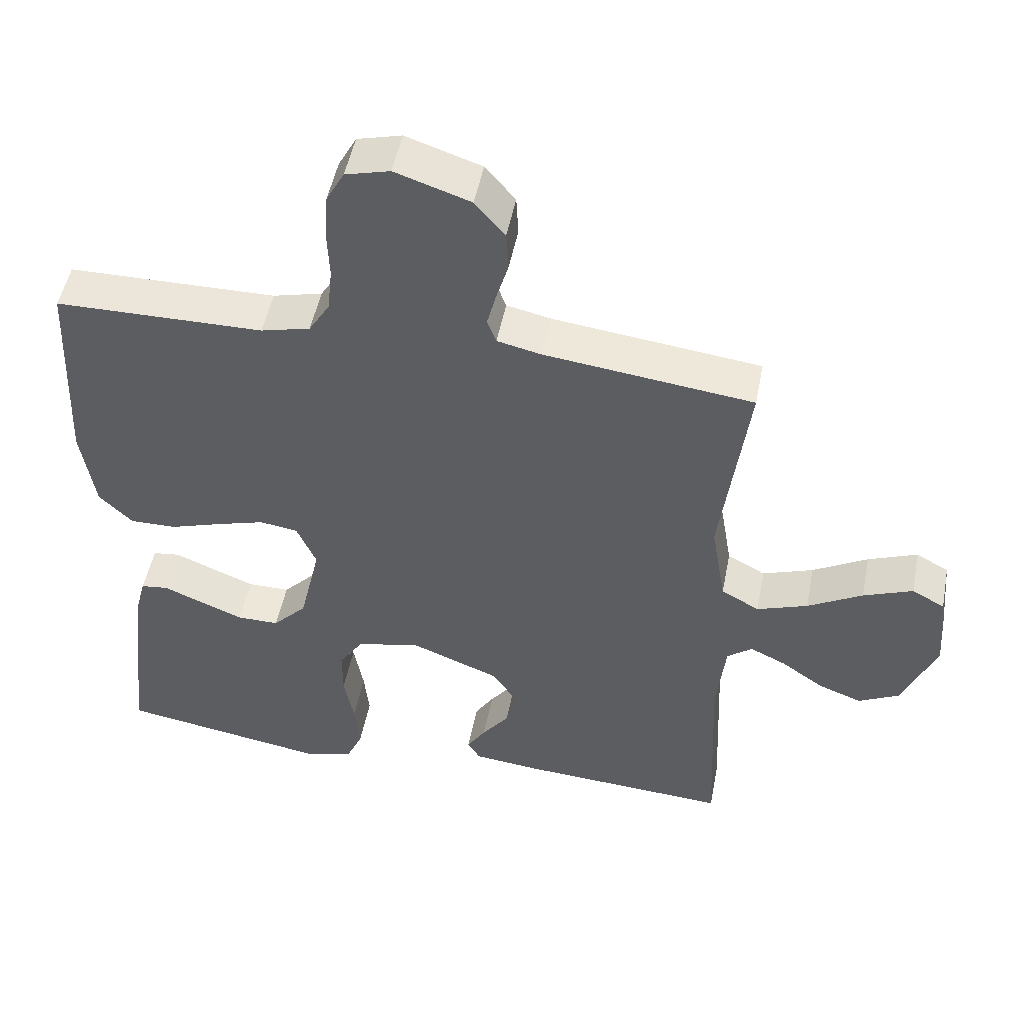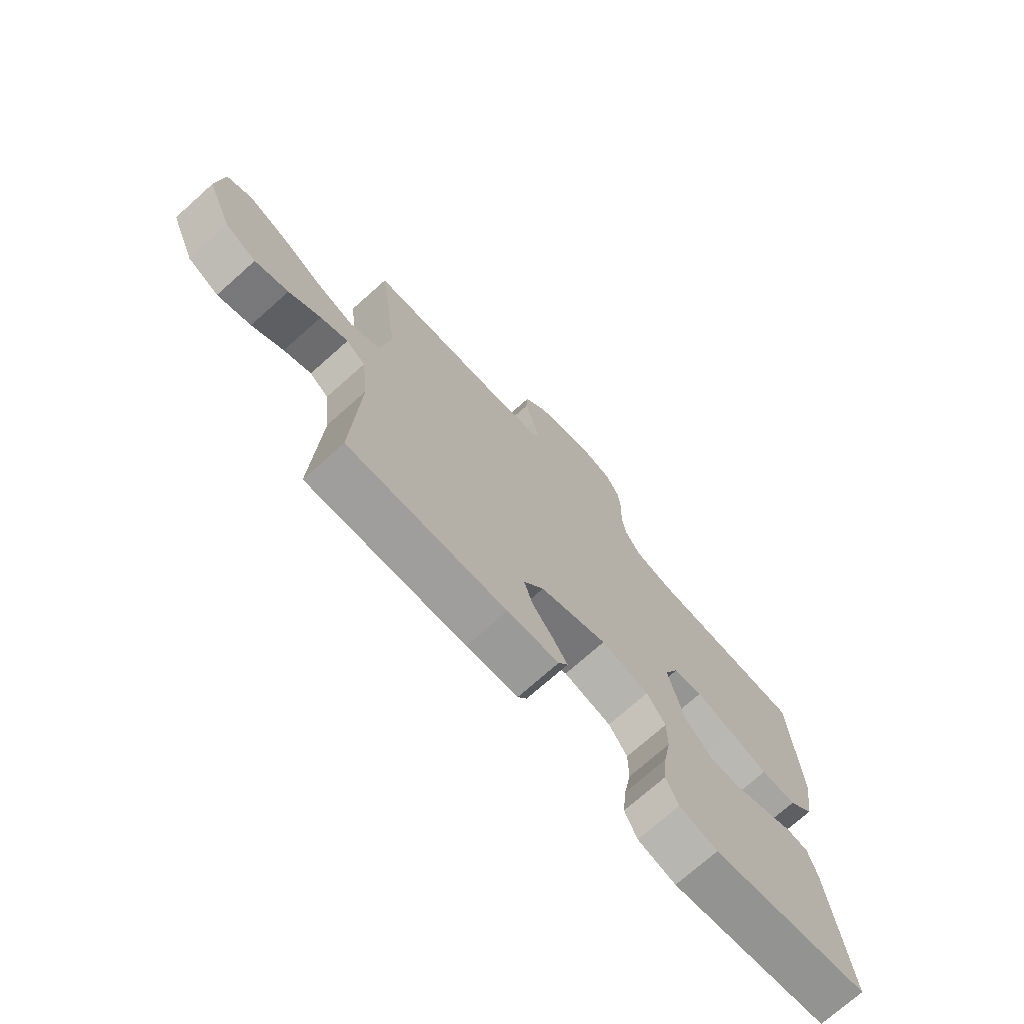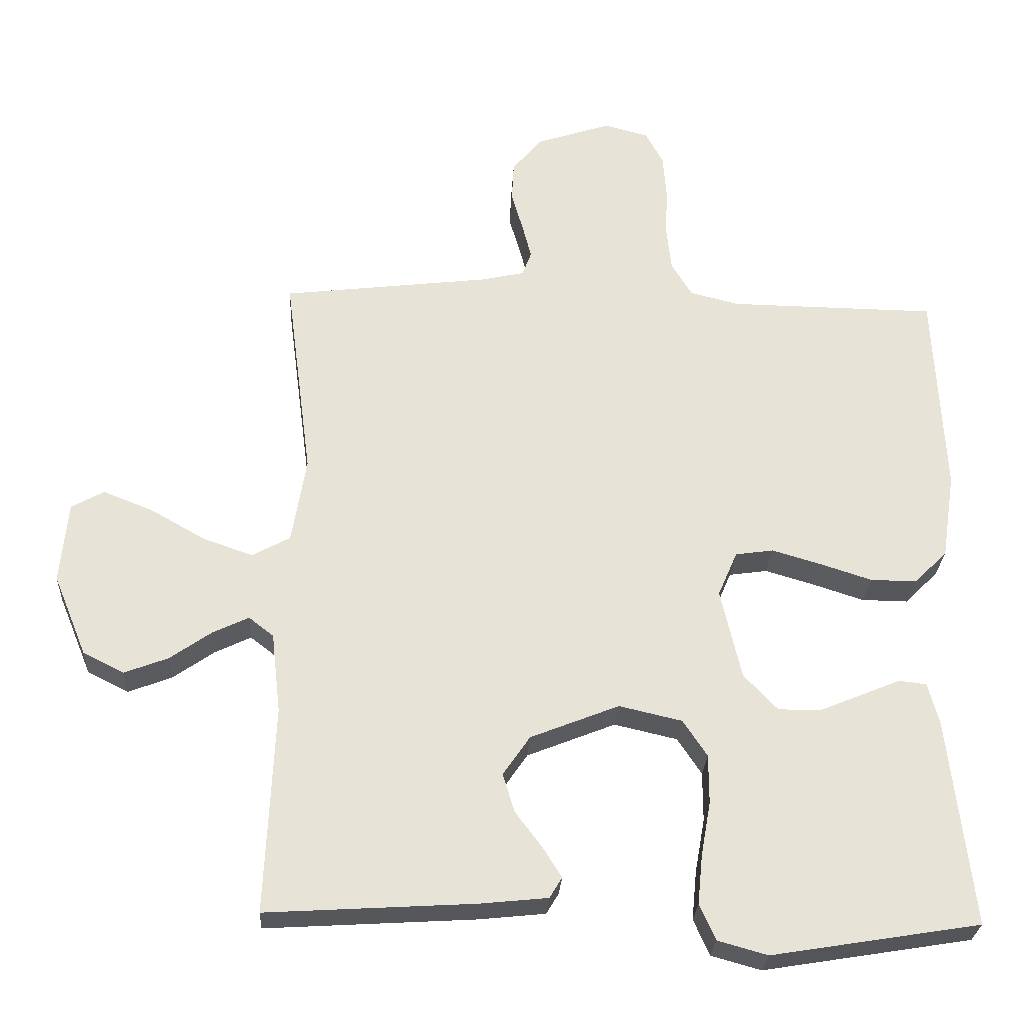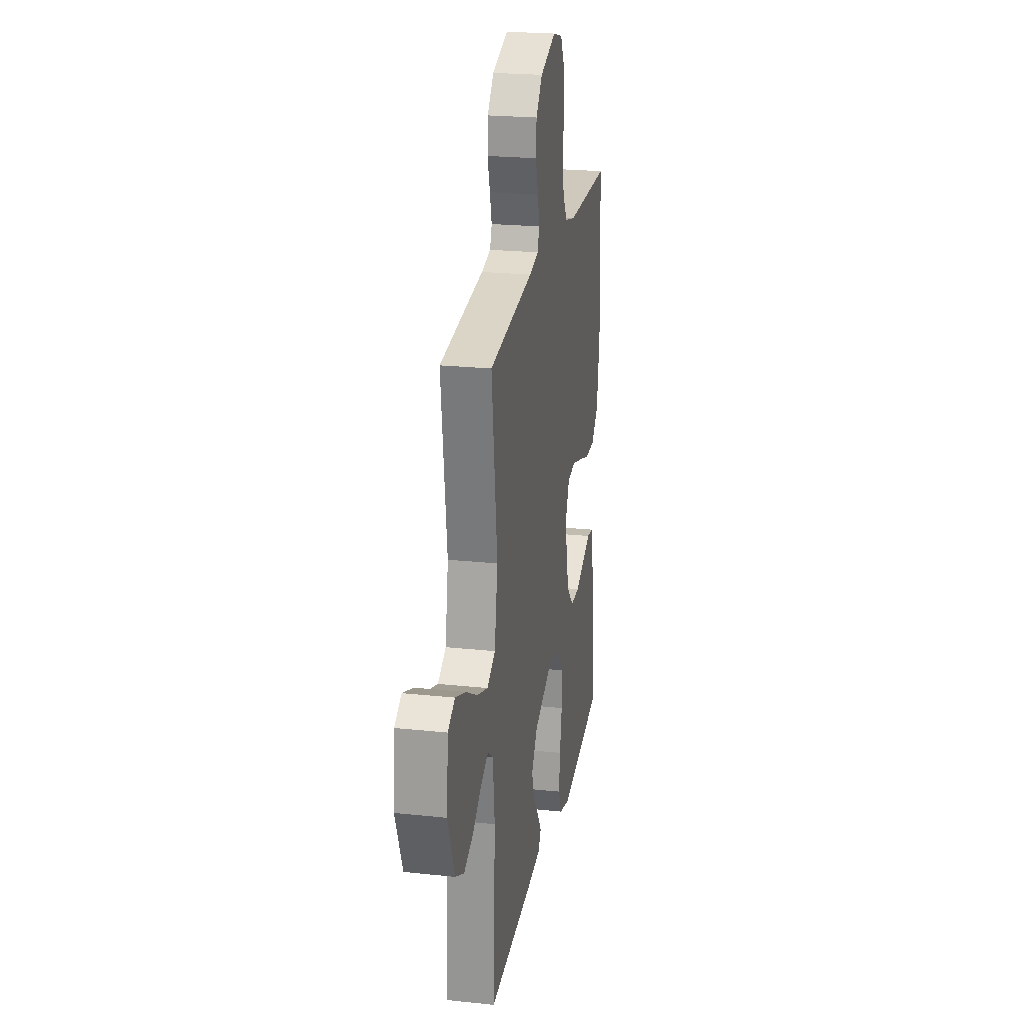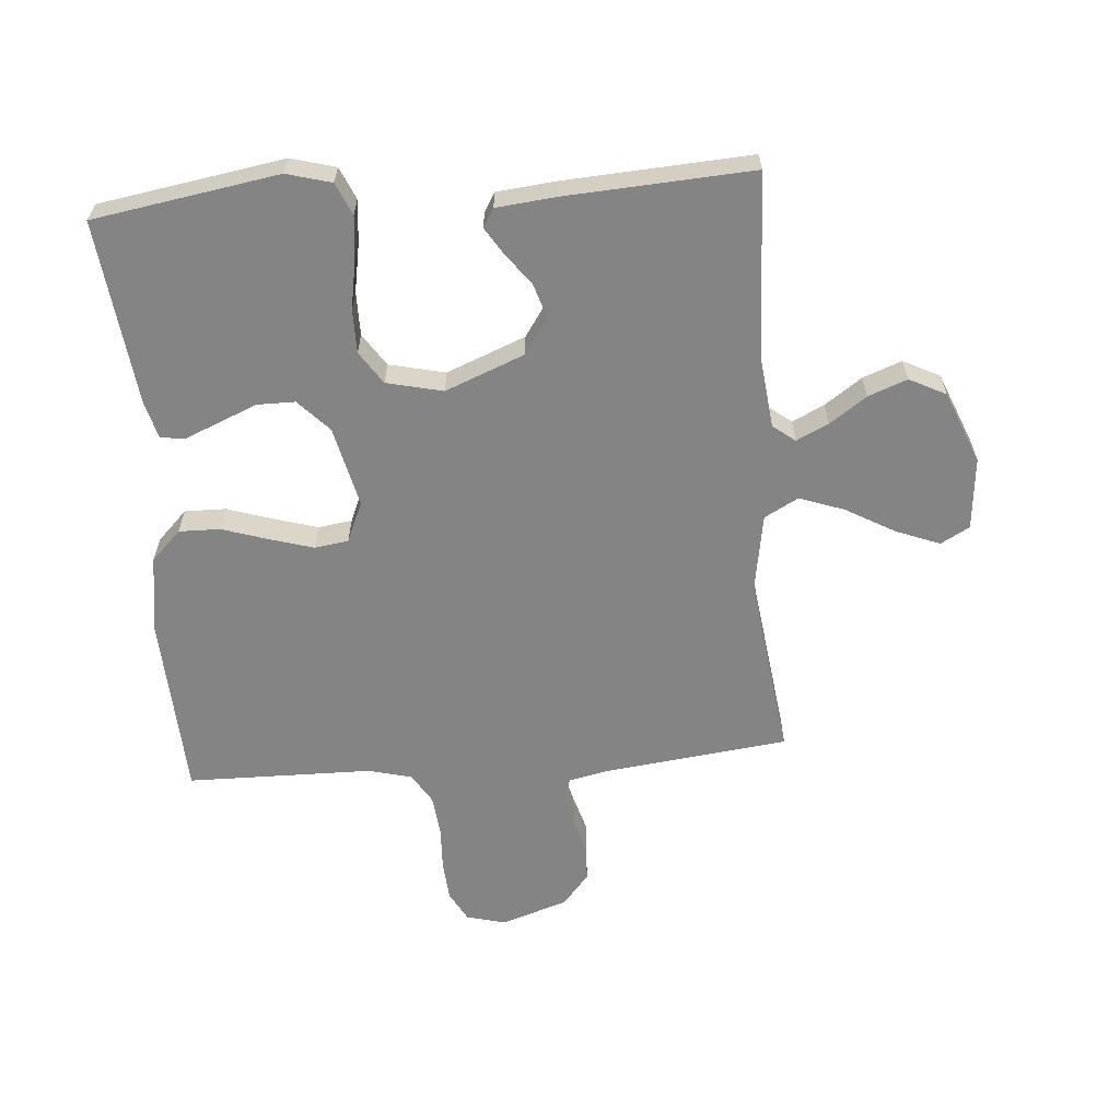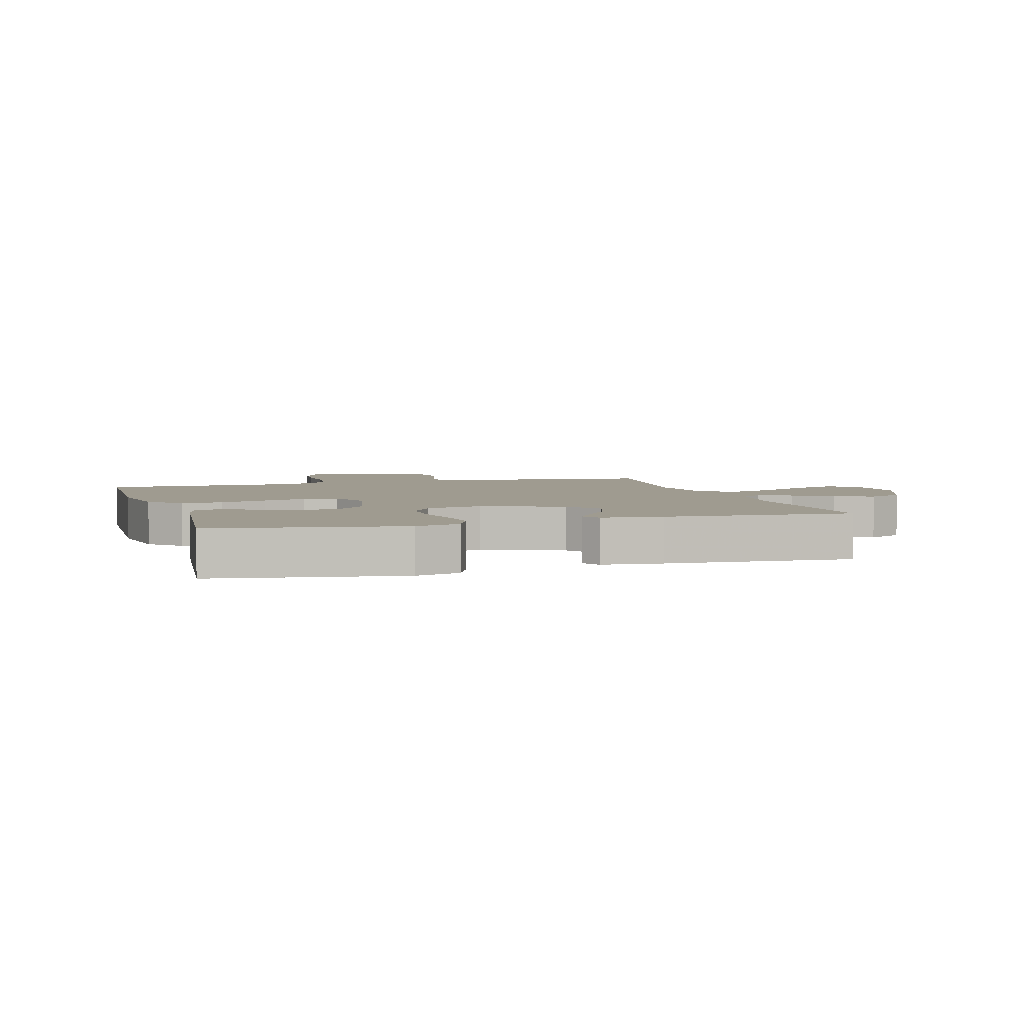
<metadata>
{"format":"obj","ext":"obj","renderer":"f3d","projection":"perspective","resolution":1024,"background":"white","views":[{"elev":50.2,"azim":-169.0,"up":"+Z"},{"elev":-73.2,"azim":-48.3,"up":"+Z"},{"elev":-27.3,"azim":-3.0,"up":"+Z"},{"elev":23.1,"azim":-79.8,"up":"+Z"},{"elev":-61.4,"azim":-175.5,"up":"+Y"},{"elev":4.1,"azim":163.2,"up":"+Y"}]}
</metadata>
<code>
v -0.5 0.07 -0.5
v -0.487 0.07 -0.2
v -0.5 0.07 -0.084
v -0.536 0.07 -0.056
v -0.588 0.07 -0.081
v -0.648 0.07 -0.123
v -0.711 0.07 -0.147
v -0.77 0.07 -0.117
v -0.818 0.07 0
v -0.807 0.07 0.118
v -0.76 0.07 0.144
v -0.689 0.07 0.116
v -0.61 0.07 0.071
v -0.537 0.07 0.045
v -0.482 0.07 0.075
v -0.461 0.07 0.2
v -0.5 0.07 0.5
v -0.2 0.07 0.536
v -0.137 0.07 0.55
v -0.124 0.07 0.585
v -0.137 0.07 0.636
v -0.154 0.07 0.694
v -0.151 0.07 0.752
v -0.108 0.07 0.803
v 0 0.07 0.839
v 0.064 0.07 0.822
v 0.09 0.07 0.774
v 0.095 0.07 0.709
v 0.092 0.07 0.637
v 0.099 0.07 0.571
v 0.129 0.07 0.522
v 0.2 0.07 0.504
v 0.5 0.07 0.5
v 0.514 0.07 0.2
v 0.495 0.07 0.075
v 0.447 0.07 0.027
v 0.38 0.07 0.028
v 0.306 0.07 0.052
v 0.235 0.07 0.073
v 0.18 0.07 0.065
v 0.152 0.07 0
v 0.182 0.07 -0.131
v 0.231 0.07 -0.183
v 0.292 0.07 -0.183
v 0.355 0.07 -0.157
v 0.41 0.07 -0.134
v 0.45 0.07 -0.139
v 0.466 0.07 -0.2
v 0.5 0.07 -0.5
v 0.2 0.07 -0.549
v 0.128 0.07 -0.529
v 0.105 0.07 -0.477
v 0.112 0.07 -0.406
v 0.126 0.07 -0.328
v 0.126 0.07 -0.257
v 0.091 0.07 -0.204
v 0 0.07 -0.183
v -0.128 0.07 -0.234
v -0.167 0.07 -0.291
v -0.15 0.07 -0.347
v -0.111 0.07 -0.399
v -0.084 0.07 -0.442
v -0.102 0.07 -0.472
v -0.2 0.07 -0.482
v -0.5 0 -0.5
v -0.487 0 -0.2
v -0.5 0 -0.084
v -0.536 0 -0.056
v -0.588 0 -0.081
v -0.648 0 -0.123
v -0.711 0 -0.147
v -0.77 0 -0.117
v -0.818 0 0
v -0.807 0 0.118
v -0.76 0 0.144
v -0.689 0 0.116
v -0.61 0 0.071
v -0.537 0 0.045
v -0.482 0 0.075
v -0.461 0 0.2
v -0.5 0 0.5
v -0.2 0 0.536
v -0.137 0 0.55
v -0.124 0 0.585
v -0.137 0 0.636
v -0.154 0 0.694
v -0.151 0 0.752
v -0.108 0 0.803
v 0 0 0.839
v 0.064 0 0.822
v 0.09 0 0.774
v 0.095 0 0.709
v 0.092 0 0.637
v 0.099 0 0.571
v 0.129 0 0.522
v 0.2 0 0.504
v 0.5 0 0.5
v 0.514 0 0.2
v 0.495 0 0.075
v 0.447 0 0.027
v 0.38 0 0.028
v 0.306 0 0.052
v 0.235 0 0.073
v 0.18 0 0.065
v 0.152 0 0
v 0.182 0 -0.131
v 0.231 0 -0.183
v 0.292 0 -0.183
v 0.355 0 -0.157
v 0.41 0 -0.134
v 0.45 0 -0.139
v 0.466 0 -0.2
v 0.5 0 -0.5
v 0.2 0 -0.549
v 0.128 0 -0.529
v 0.105 0 -0.477
v 0.112 0 -0.406
v 0.126 0 -0.328
v 0.126 0 -0.257
v 0.091 0 -0.204
v 0 0 -0.183
v -0.128 0 -0.234
v -0.167 0 -0.291
v -0.15 0 -0.347
v -0.111 0 -0.399
v -0.084 0 -0.442
v -0.102 0 -0.472
v -0.2 0 -0.482
f 64 1 2
f 63 64 2
f 62 63 2
f 61 62 2
f 60 61 2
f 59 60 2 3
f 58 59 3 4
f 57 58 4
f 56 57 4
f 52 53 54
f 51 52 54
f 50 51 54
f 49 50 54
f 48 49 54
f 47 48 54
f 46 47 54
f 45 46 54
f 44 45 54 55
f 43 44 55 56
f 36 37 38
f 35 36 38
f 34 35 38
f 33 34 38
f 32 33 38
f 31 32 38 39
f 30 31 39 40
f 27 28 29
f 26 27 29
f 25 26 29
f 24 25 29
f 23 24 29
f 22 23 29
f 21 22 29
f 20 21 29 30
f 30 40 41
f 20 30 41
f 19 20 41
f 16 17 18
f 19 41 42
f 18 19 42
f 16 18 42
f 15 16 42
f 11 12 13
f 10 11 13
f 9 10 13
f 8 9 13
f 7 8 13
f 6 7 13
f 5 6 13
f 4 5 13 14
f 42 43 56
f 15 42 56
f 14 15 56
f 4 14 56
f 66 65 128
f 66 128 127
f 66 127 126
f 66 126 125
f 66 125 124
f 67 66 124 123
f 68 67 123 122
f 68 122 121
f 68 121 120
f 118 117 116
f 118 116 115
f 118 115 114
f 118 114 113
f 118 113 112
f 118 112 111
f 118 111 110
f 118 110 109
f 119 118 109 108
f 120 119 108 107
f 102 101 100
f 102 100 99
f 102 99 98
f 102 98 97
f 102 97 96
f 103 102 96 95
f 104 103 95 94
f 93 92 91
f 93 91 90
f 93 90 89
f 93 89 88
f 93 88 87
f 93 87 86
f 93 86 85
f 94 93 85 84
f 105 104 94
f 105 94 84
f 105 84 83
f 82 81 80
f 106 105 83
f 106 83 82
f 106 82 80
f 106 80 79
f 77 76 75
f 77 75 74
f 77 74 73
f 77 73 72
f 77 72 71
f 77 71 70
f 77 70 69
f 78 77 69 68
f 120 107 106
f 120 106 79
f 120 79 78
f 120 78 68
f 1 65 66 2
f 2 66 67 3
f 3 67 68 4
f 4 68 69 5
f 5 69 70 6
f 6 70 71 7
f 7 71 72 8
f 8 72 73 9
f 9 73 74 10
f 10 74 75 11
f 11 75 76 12
f 12 76 77 13
f 13 77 78 14
f 14 78 79 15
f 15 79 80 16
f 16 80 81 17
f 17 81 82 18
f 18 82 83 19
f 19 83 84 20
f 20 84 85 21
f 21 85 86 22
f 22 86 87 23
f 23 87 88 24
f 24 88 89 25
f 25 89 90 26
f 26 90 91 27
f 27 91 92 28
f 28 92 93 29
f 29 93 94 30
f 30 94 95 31
f 31 95 96 32
f 32 96 97 33
f 33 97 98 34
f 34 98 99 35
f 35 99 100 36
f 36 100 101 37
f 37 101 102 38
f 38 102 103 39
f 39 103 104 40
f 40 104 105 41
f 41 105 106 42
f 42 106 107 43
f 43 107 108 44
f 44 108 109 45
f 45 109 110 46
f 46 110 111 47
f 47 111 112 48
f 48 112 113 49
f 49 113 114 50
f 50 114 115 51
f 51 115 116 52
f 52 116 117 53
f 53 117 118 54
f 54 118 119 55
f 55 119 120 56
f 56 120 121 57
f 57 121 122 58
f 58 122 123 59
f 59 123 124 60
f 60 124 125 61
f 61 125 126 62
f 62 126 127 63
f 63 127 128 64
f 64 128 65 1

</code>
